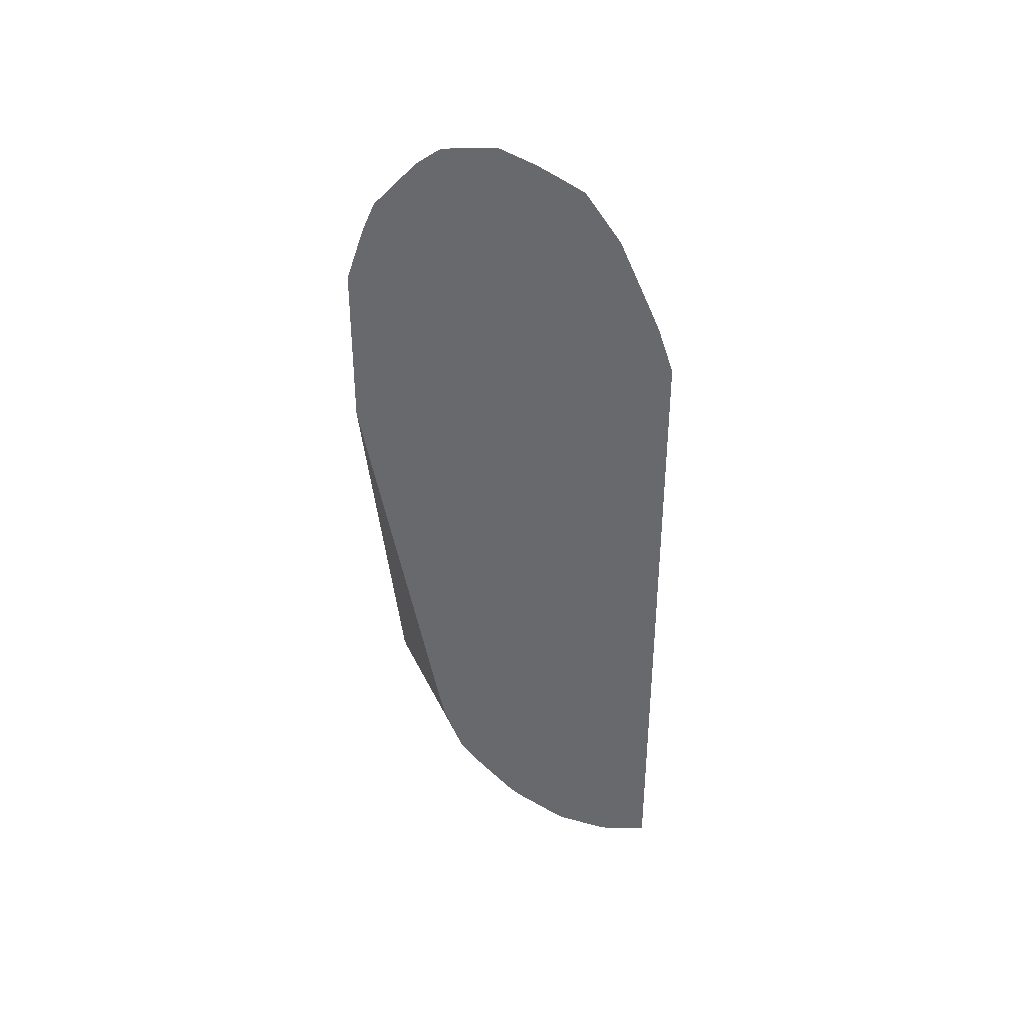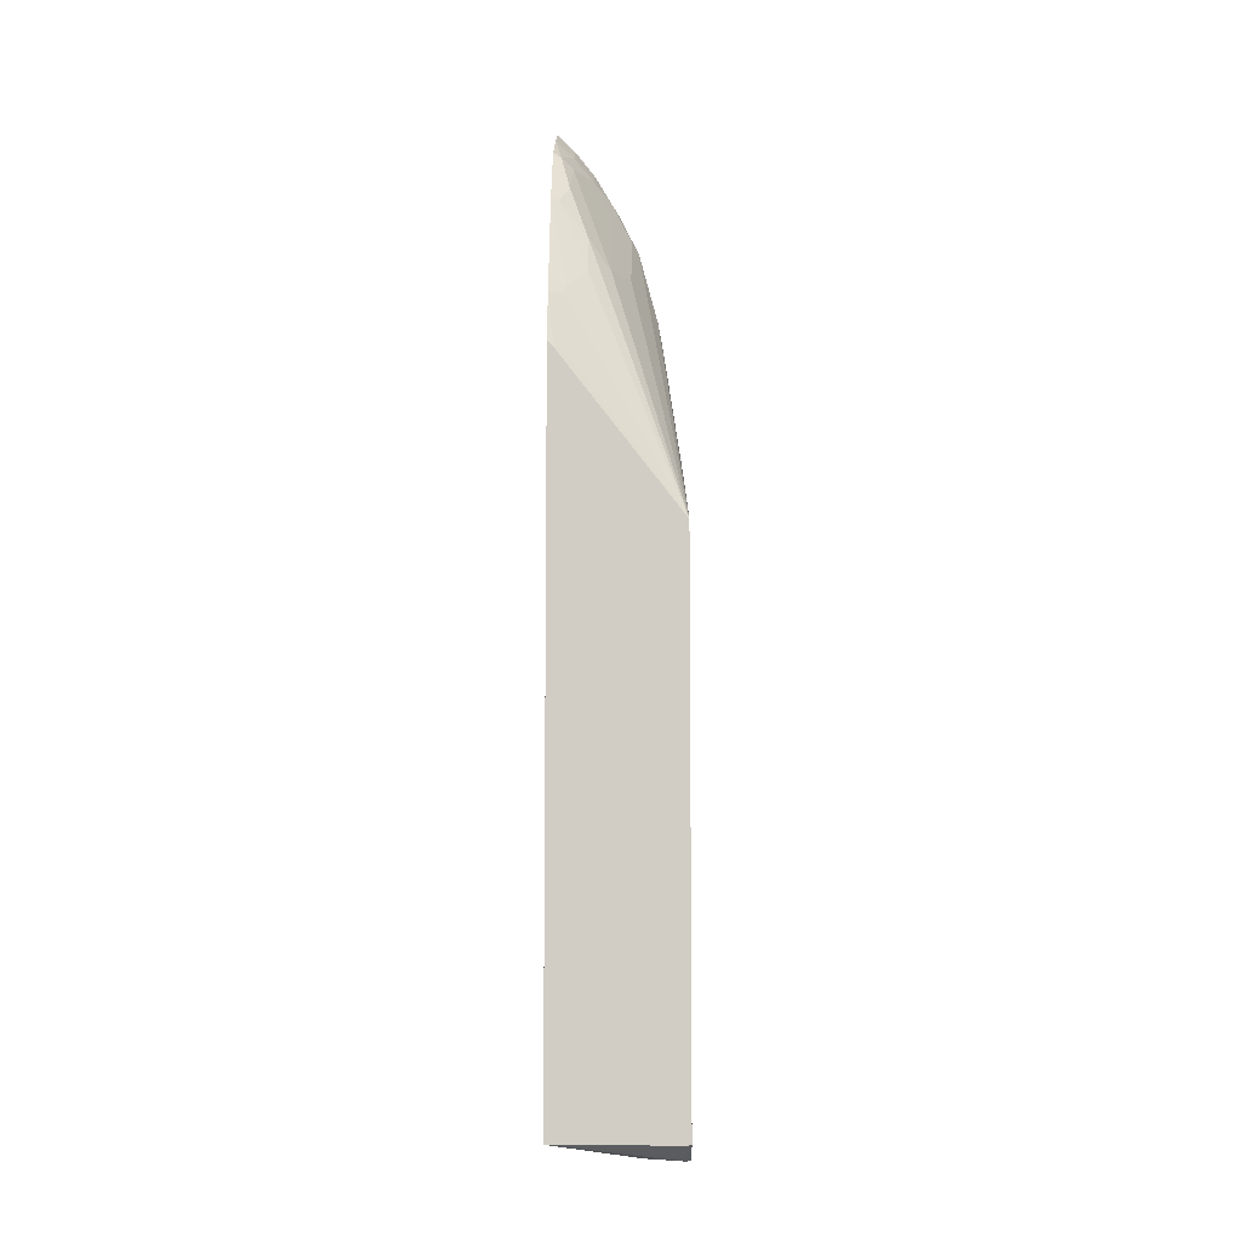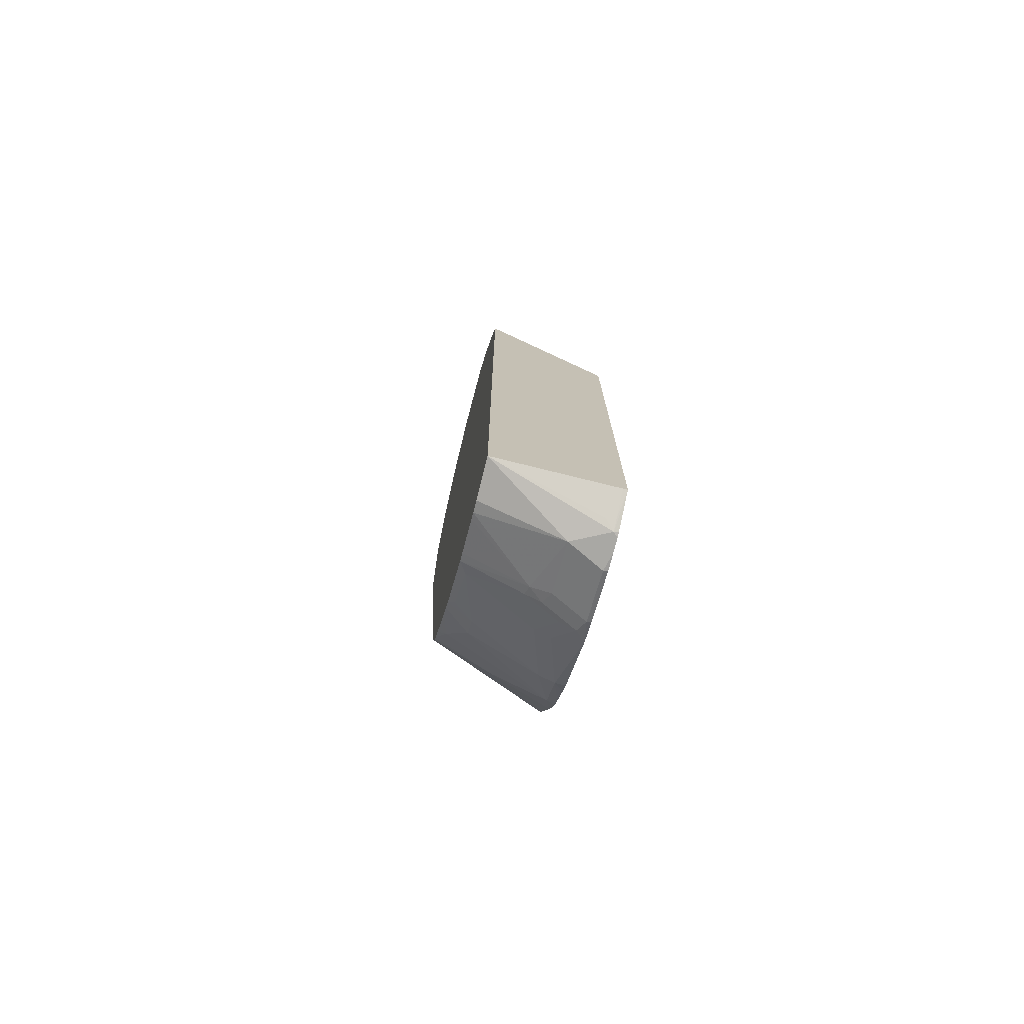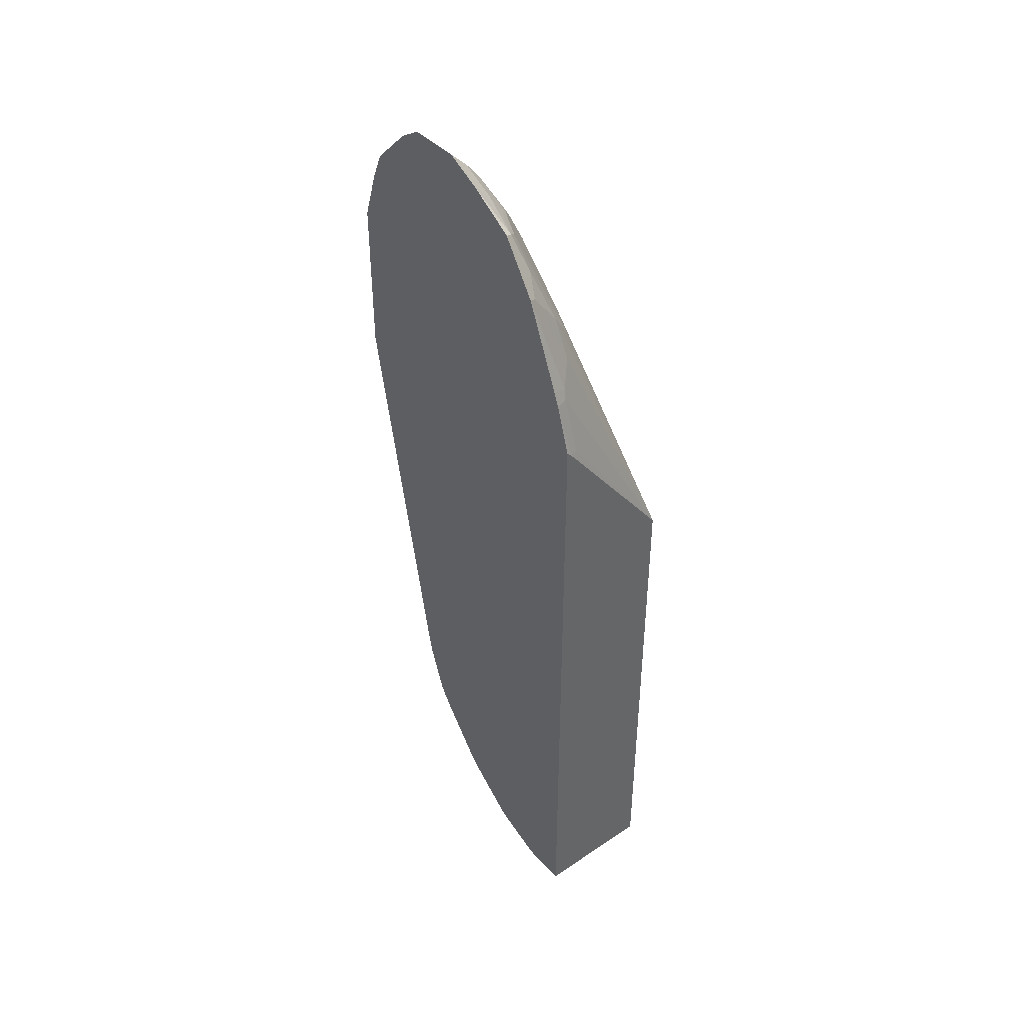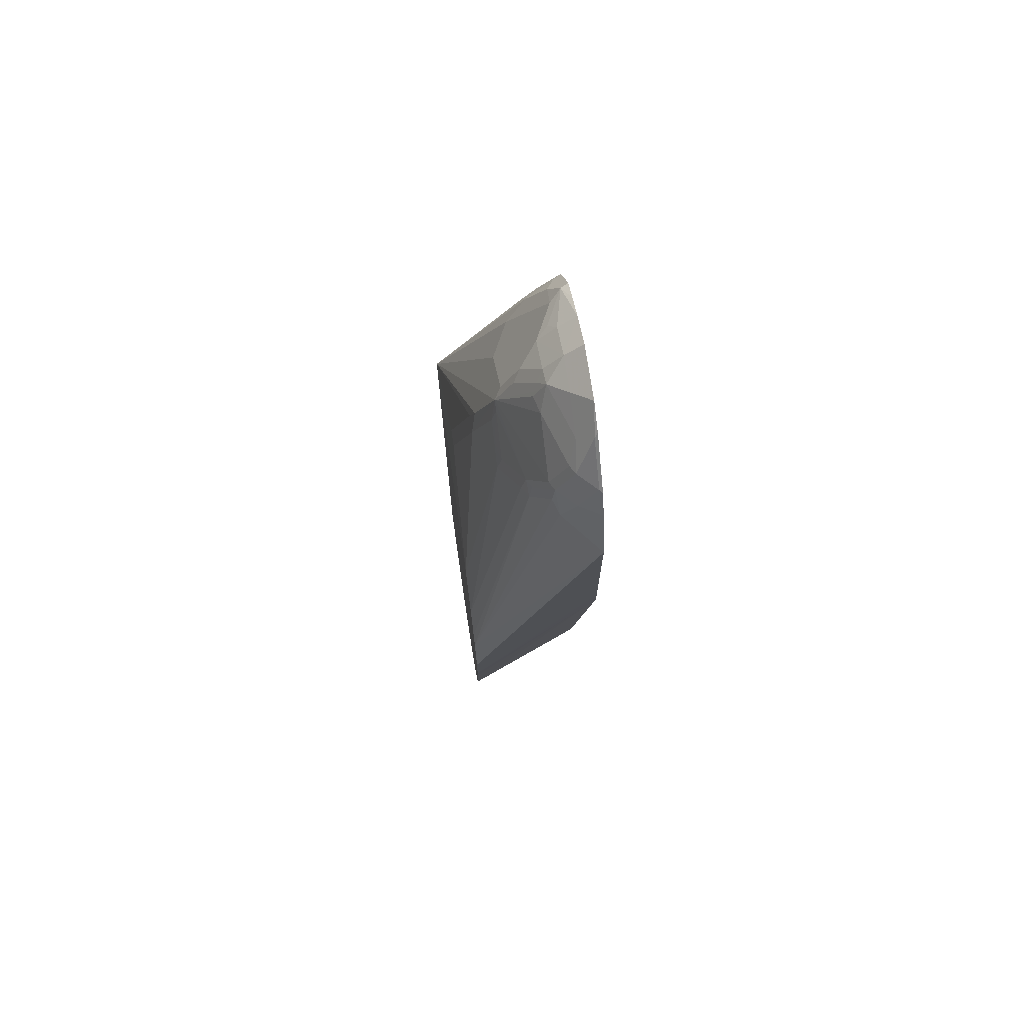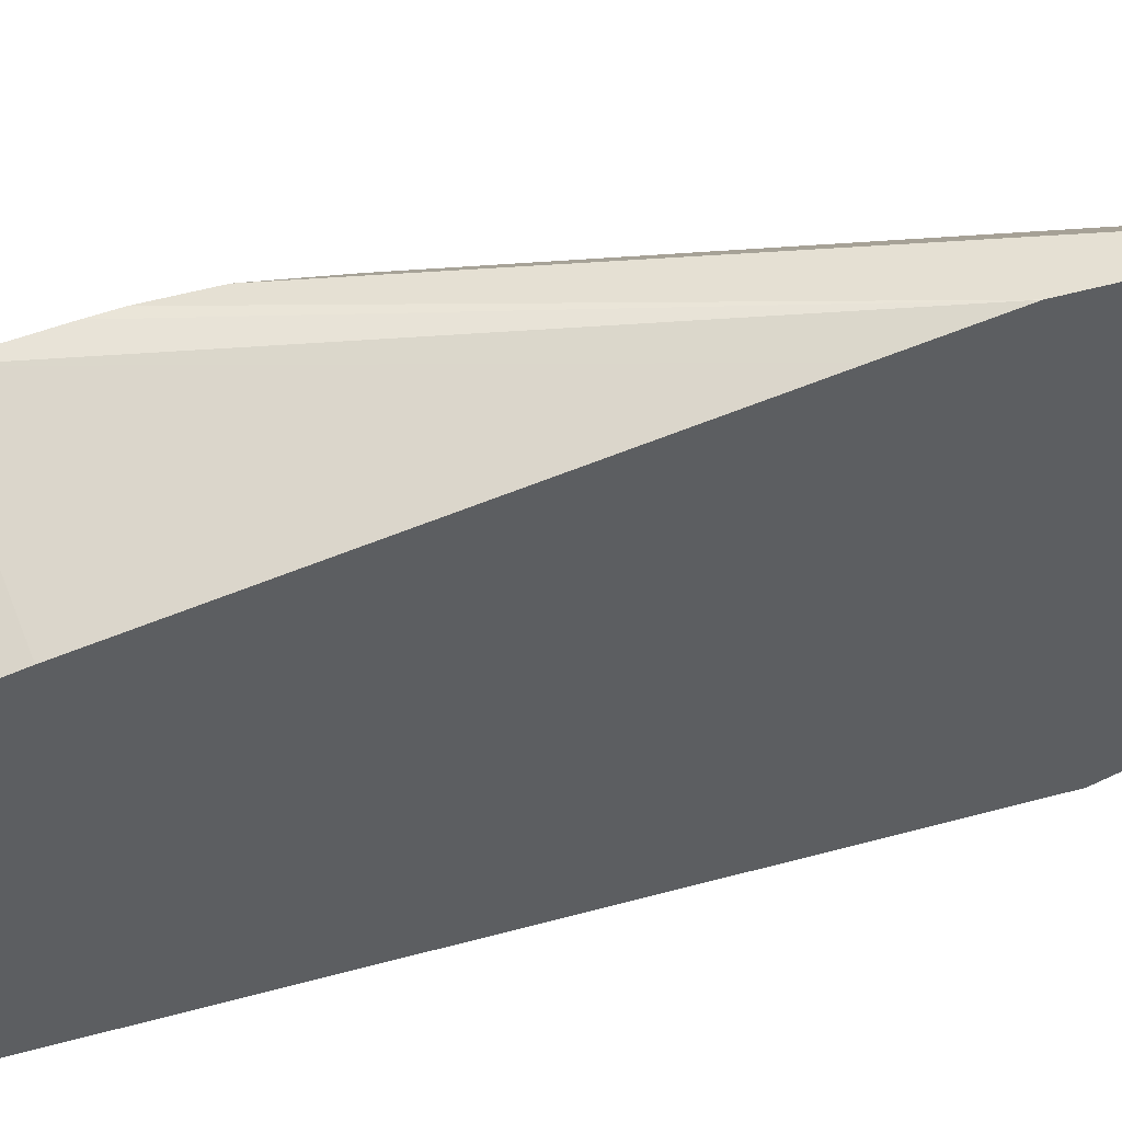
<metadata>
{"format":"obj","ext":"obj","renderer":"f3d","projection":"perspective","resolution":1024,"background":"white","views":[{"elev":37.3,"azim":88.7,"up":"+Y"},{"elev":-7.1,"azim":-179.0,"up":"+Y"},{"elev":-74.9,"azim":166.1,"up":"+Y"},{"elev":42.1,"azim":141.2,"up":"+Y"},{"elev":71.5,"azim":-8.2,"up":"+Y"},{"elev":49.0,"azim":72.8,"up":"+Z"}]}
</metadata>
<code>
v 0.1563 0.1562 0.7636
v 0.1563 0.1382 0.7635
v 0.1563 0.1382 0.7635
v 0.1563 0.3006 0.7636
v 0.03158 -0.2051 0.7417
v 0.03158 -0.2249 0.74
v 0.03158 -0.2885 0.7327
v 0.1563 0.06611 0.75
v 0.1563 0.3546 0.7455
v 0.1563 0.3547 0.7455
v 0.1353 0.3472 0.7305
v 0.1202 0.3186 0.7275
v 0.03158 -0.1082 0.7314
v 0.03158 -0.1623 0.7417
v 0.03158 -0.2975 0.7305
v 0.1563 -0.2968 0.6809
v 0.1563 -0.2765 0.6854
v 0.1563 0.3817 0.7335
v 0.1533 0.3833 0.7305
v 0.1172 0.3472 0.7124
v 0.1142 0.3306 0.7154
v 0.03158 -0.0902 0.7237
v 0.09619 0.2946 0.6974
v 0.03158 -0.3133 0.7237
v 0.09469 -0.3697 0.6764
v 0.1563 -0.3496 0.662
v 0.1563 -0.3427 0.6647
v 0.1563 0.4089 0.7064
v 0.1353 0.3833 0.7124
v 0.1533 0.4193 0.6944
v 0.1127 0.3449 0.7034
v 0.0992 0.3111 0.6944
v 0.03158 -0.05414 0.7057
v 0.0902 0.2885 0.6854
v 0.09469 0.3089 0.6854
v 0.03158 -0.3674 0.6989
v 0.04059 -0.4057 0.6764
v 0.1563 -0.3584 0.6567
v 0.1563 0.4238 0.6914
v 0.1383 0.4027 0.6854
v 0.1308 0.381 0.7034
v 0.1563 0.4388 0.6673
v 0.1127 0.381 0.6493
v 0.07667 0.3156 0.6042
v 0.03158 -0.05404 0.7056
v 0.07215 0.2525 0.6493
v 0.07667 0.3089 0.6132
v 0.07667 0.2728 0.6493
v 0.03158 -0.3968 0.6836
v 0.1308 -0.4238 0.6222
v 0.1488 -0.3878 0.6403
v 0.03158 -0.4024 0.6802
v 0.03158 -0.4125 0.6718
v 0.0421 -0.4448 0.6433
v 0.05863 -0.4419 0.6403
v 0.1563 -0.376 0.6441
v 0.1563 0.4388 0.6674
v 0.1202 0.4027 0.6313
v 0.1383 0.4208 0.6493
v 0.1563 0.4388 0.6132
v 0.1142 0.3908 0.6313
v 0.1082 0.3787 0.6313
v 0.05863 0.2434 0.5862
v 0.05411 0.2164 0.5952
v 0.07215 0.2885 0.6132
v 0.09619 0.3547 0.6132
v 0.09469 0.3517 0.6042
v 0.08343 0.3246 0.5952
v 0.08343 0.3066 0.5772
v 0.03158 0.02647 0.4341
v 0.03158 -0.007807 0.6722
v 0.07215 0.2705 0.6313
v 0.1563 -0.4344 0.5967
v 0.1563 -0.4298 0.6012
v 0.1563 -0.4217 0.6079
v 0.1308 -0.4419 0.6042
v 0.1563 -0.3847 0.6373
v 0.03158 -0.4334 0.654
v 0.03158 -0.4448 0.6433
v 0.03158 -0.4928 0.5828
v 0.03158 -0.4937 0.5817
v 0.0481 -0.475 0.6012
v 0.06013 -0.481 0.5892
v 0.07667 -0.478 0.5862
v 0.1563 0.4388 0.6132
v 0.1195 0.3967 0.6132
v 0.1127 0.3878 0.6222
v 0.1383 0.4208 0.6132
v 0.05411 0.2164 0.5772
v 0.03608 0.09012 0.5592
v 0.1015 0.3607 0.5952
v 0.08343 0.2705 0.5411
v 0.1015 0.3427 0.5772
v 0.03158 -0.5053 0.4341
v 0.03158 0.009048 0.5952
v 0.03608 0.09012 0.5411
v 0.1015 0.2705 0.5051
v 0.1217 0.2976 0.496
v 0.1217 0.2615 0.478
v 0.1398 0.2434 0.46
v 0.142 0.2345 0.4554
v 0.142 0.1803 0.4374
v 0.1504 0.1803 0.4341
v 0.1563 -0.4388 0.5922
v 0.1503 -0.4448 0.5892
v 0.1488 -0.478 0.5502
v 0.03158 -0.504 0.5583
v 0.03608 -0.505 0.5592
v 0.0421 -0.499 0.5712
v 0.05863 -0.4959 0.5682
v 0.1563 0.4208 0.5772
v 0.1563 0.4208 0.5772
v 0.1195 0.3787 0.5772
v 0.1383 0.4027 0.5772
v 0.03608 -0.5056 0.4341
v 0.03608 -0.511 0.4449
v 0.03608 -0.517 0.457
v 0.03608 -0.523 0.469
v 0.03158 -0.5219 0.4684
v 0.1375 0.3787 0.5411
v 0.1398 0.3517 0.5141
v 0.1488 0.3336 0.496
v 0.1563 0.3366 0.493
v 0.1563 0.2487 0.4554
v 0.1563 0.2345 0.4497
v 0.1563 0.1862 0.4341
v 0.1563 -0.4455 0.5842
v 0.1563 -0.4817 0.5384
v 0.1563 -0.475 0.5472
v 0.09469 -0.4959 0.5502
v 0.03158 -0.5221 0.5042
v 0.03608 -0.523 0.5051
v 0.07215 -0.505 0.5411
v 0.07817 -0.499 0.5532
v 0.1563 0.4048 0.5511
v 0.1488 0.3878 0.5321
v 0.1308 0.3878 0.5682
v 0.0524 -0.5056 0.4341
v 0.0451 -0.5185 0.46
v 0.03158 -0.523 0.4735
v 0.1563 -0.505 0.4341
v 0.07215 -0.523 0.487
v 0.1563 0.3908 0.5291
v 0.1563 0.3907 0.5291
v 0.1563 -0.4852 0.5299
v 0.09244 -0.5005 0.5411
v 0.03158 -0.523 0.487
v 0.07101 -0.5055 0.4341
v 0.1563 -0.505 0.475
v 0.1563 -0.5024 0.487
v 0.1563 -0.4996 0.494
f 67 86 91
f 70 101 102
f 69 92 70
f 70 100 101
f 70 99 100
f 70 98 99
f 70 97 98
f 70 92 97
f 70 96 89
f 70 90 96
f 68 93 69
f 69 97 92
f 69 93 97
f 70 102 103
f 68 91 93
f 70 95 90
f 76 106 105
f 70 126 141
f 83 110 84
f 83 109 110
f 84 110 106
f 67 87 86
f 81 109 83
f 81 108 109
f 81 107 108
f 81 83 82
f 76 105 104
f 73 76 104
f 71 90 95
f 70 115 94
f 70 138 115
f 70 148 138
f 70 141 148
f 70 103 126
f 64 90 71
f 50 76 73
f 64 89 96
f 53 78 54
f 51 77 56
f 51 75 77
f 50 55 76
f 50 75 51
f 50 74 75
f 50 73 74
f 47 72 48
f 47 65 72
f 46 64 71
f 46 72 64
f 46 48 72
f 44 70 63
f 85 111 88
f 45 46 71
f 54 78 79
f 64 96 90
f 54 79 80
f 54 81 82
f 64 72 65
f 63 70 89
f 63 89 64
f 61 67 66
f 61 87 67
f 60 85 88
f 58 88 86
f 58 59 88
f 58 87 61
f 58 86 87
f 55 106 76
f 55 84 106
f 55 83 84
f 54 83 55
f 54 82 83
f 54 80 81
f 85 112 111
f 121 136 143
f 86 88 113
f 121 143 123
f 120 136 121
f 118 147 140
f 118 132 147
f 118 142 132
f 118 141 142
f 118 139 141
f 118 140 119
f 117 139 118
f 116 138 139
f 116 139 117
f 115 138 116
f 114 136 137
f 113 136 120
f 113 137 136
f 121 123 122
f 113 114 137
f 123 143 144
f 128 146 145
f 146 150 151
f 44 69 70
f 145 146 151
f 142 150 146
f 142 149 150
f 141 149 142
f 139 148 141
f 138 148 139
f 135 144 143
f 135 143 136
f 133 142 146
f 133 146 134
f 132 142 133
f 131 147 132
f 130 134 146
f 128 130 146
f 86 113 91
f 111 136 114
f 111 112 135
f 99 123 100
f 99 122 123
f 98 122 99
f 98 121 122
f 97 121 98
f 97 120 121
f 94 118 119
f 94 117 118
f 94 116 117
f 94 115 116
f 93 120 97
f 93 113 120
f 91 113 93
f 88 114 113
f 88 111 114
f 100 123 124
f 111 135 136
f 100 124 101
f 101 125 102
f 110 134 130
f 109 134 110
f 108 134 109
f 108 133 134
f 108 132 133
f 108 131 132
f 107 131 108
f 106 130 128
f 106 110 130
f 106 129 127
f 106 128 129
f 105 106 127
f 104 105 127
f 103 125 126
f 102 125 103
f 101 124 125
f 44 68 69
f 20 31 35
f 44 67 91
f 5 45 71
f 5 33 45
f 5 22 33
f 5 13 22
f 5 14 13
f 4 13 14
f 5 71 95
f 4 12 13
f 4 10 11
f 4 9 10
f 3 7 8
f 3 6 7
f 3 5 6
f 2 5 3
f 4 11 12
f 5 95 70
f 5 70 94
f 5 94 119
f 5 15 7
f 5 24 15
f 5 36 24
f 5 49 36
f 5 52 49
f 5 53 52
f 5 78 53
f 5 79 78
f 5 80 79
f 5 81 80
f 5 107 81
f 5 131 107
f 5 147 131
f 5 140 147
f 5 119 140
f 1 5 2
f 1 14 5
f 1 4 14
f 1 9 4
f 1 104 127
f 1 73 104
f 1 74 73
f 1 75 74
f 1 77 75
f 1 56 77
f 1 38 56
f 1 26 38
f 1 27 26
f 1 16 27
f 1 17 16
f 1 8 17
f 1 3 8
f 1 2 3
f 44 91 68
f 1 127 129
f 5 7 6
f 1 129 128
f 1 145 151
f 1 18 9
f 1 28 18
f 1 39 28
f 1 57 39
f 1 85 57
f 1 112 85
f 1 135 112
f 1 144 135
f 1 123 144
f 1 124 123
f 1 126 125
f 1 141 126
f 1 149 141
f 1 150 149
f 1 151 150
f 1 128 145
f 7 15 16
f 1 125 124
f 7 17 8
f 37 54 55
f 37 53 54
f 37 52 53
f 37 49 52
f 44 66 67
f 37 51 38
f 37 55 50
f 37 50 51
f 35 48 46
f 35 47 48
f 35 44 47
f 34 35 46
f 33 46 45
f 33 34 46
f 36 49 37
f 38 51 56
f 39 57 42
f 40 58 43
f 7 16 17
f 44 61 66
f 44 62 61
f 44 65 47
f 44 64 65
f 44 63 64
f 43 62 44
f 43 61 62
f 43 58 61
f 42 88 59
f 42 60 88
f 42 85 60
f 40 59 58
f 40 42 59
f 40 43 41
f 31 44 35
f 31 43 44
f 42 57 85
f 30 39 42
f 18 28 19
f 15 27 16
f 15 26 27
f 15 25 26
f 15 24 25
f 13 23 22
f 13 21 23
f 12 21 13
f 11 20 12
f 11 29 20
f 11 19 29
f 10 19 11
f 10 18 19
f 31 41 43
f 9 18 10
f 19 28 30
f 19 30 29
f 12 20 21
f 20 32 23
f 29 40 41
f 29 42 40
f 20 35 32
f 29 30 42
f 28 39 30
f 25 37 38
f 25 36 37
f 24 36 25
f 25 38 26
f 23 32 35
f 22 34 33
f 20 23 21
f 22 23 34
f 20 29 41
f 23 35 34
f 20 41 31

</code>
